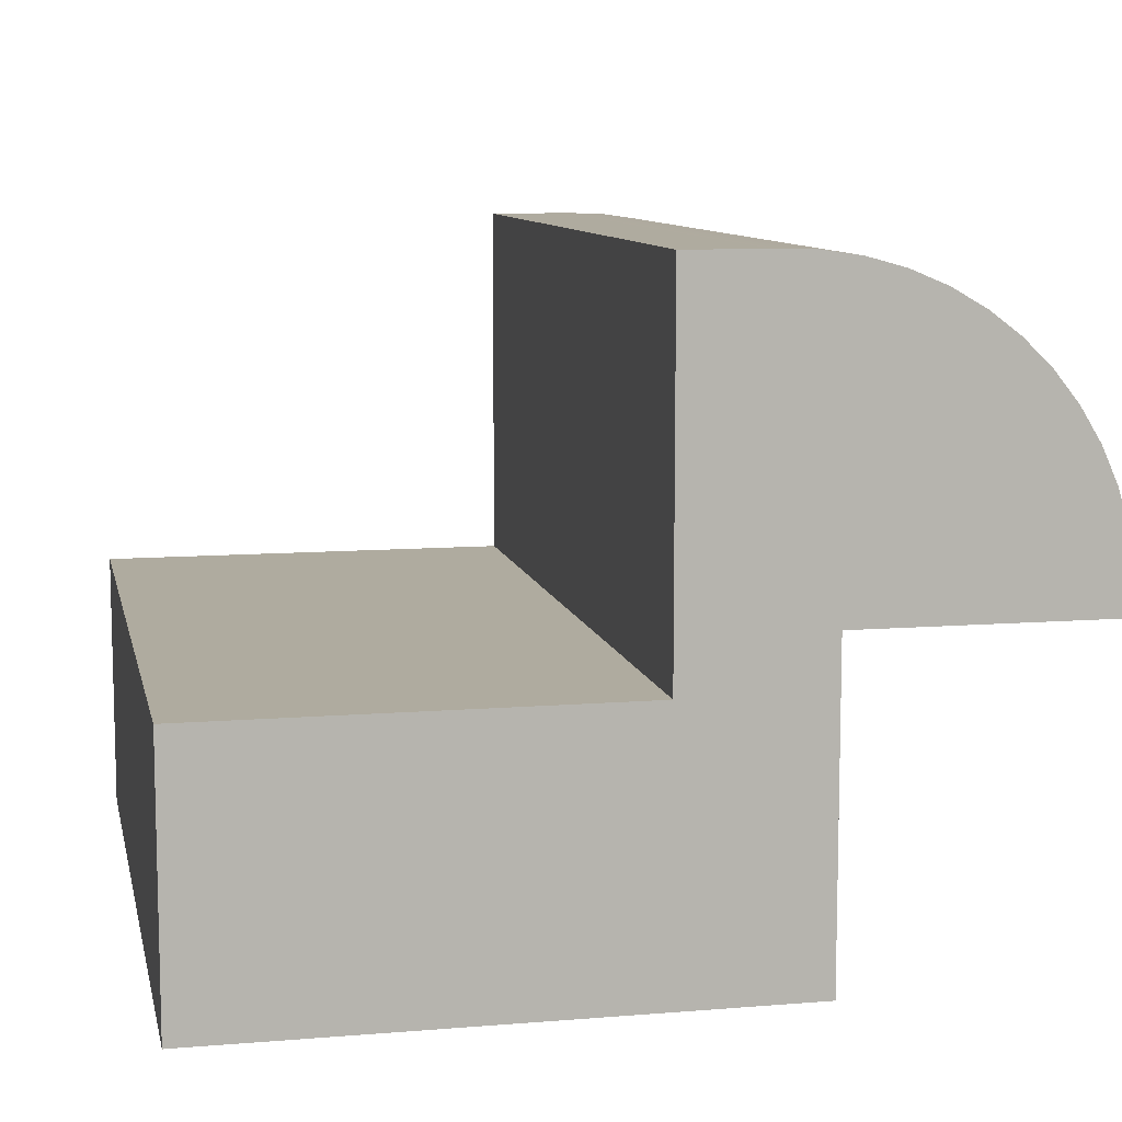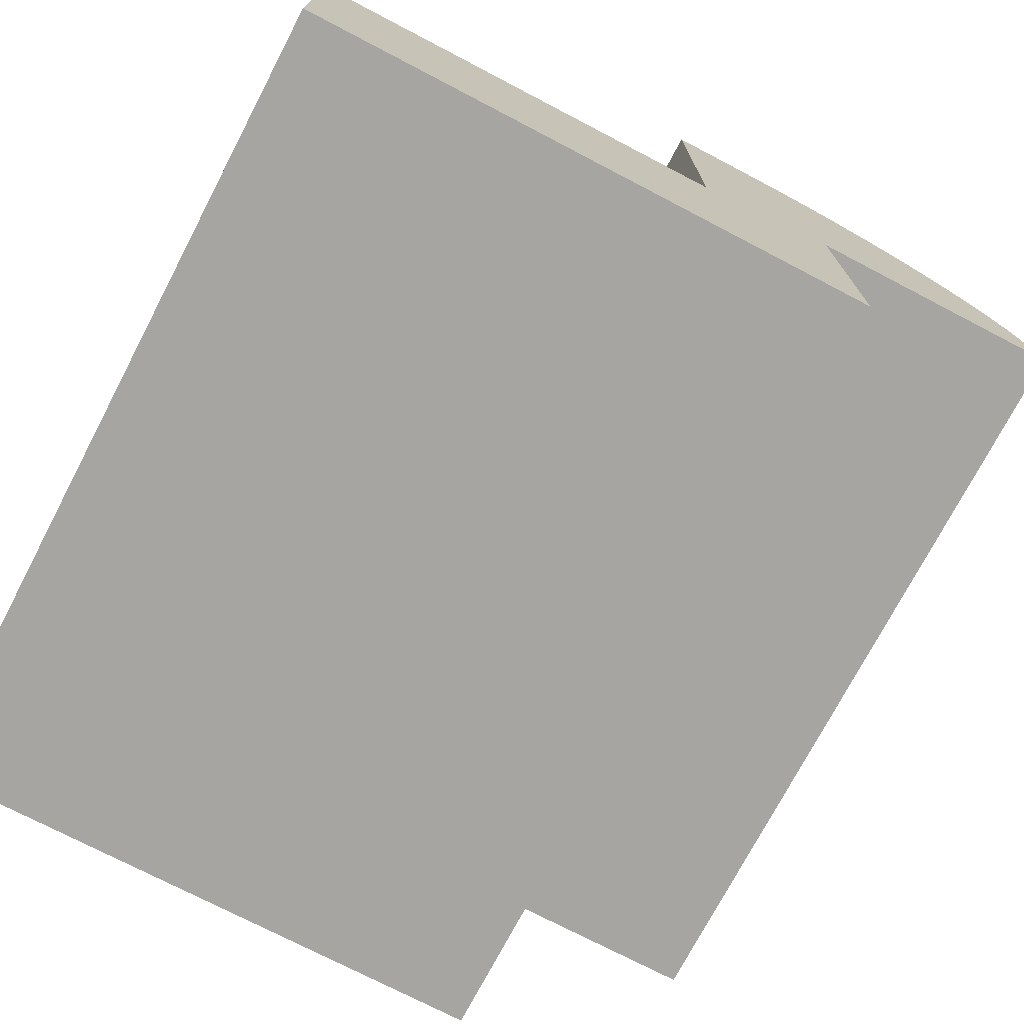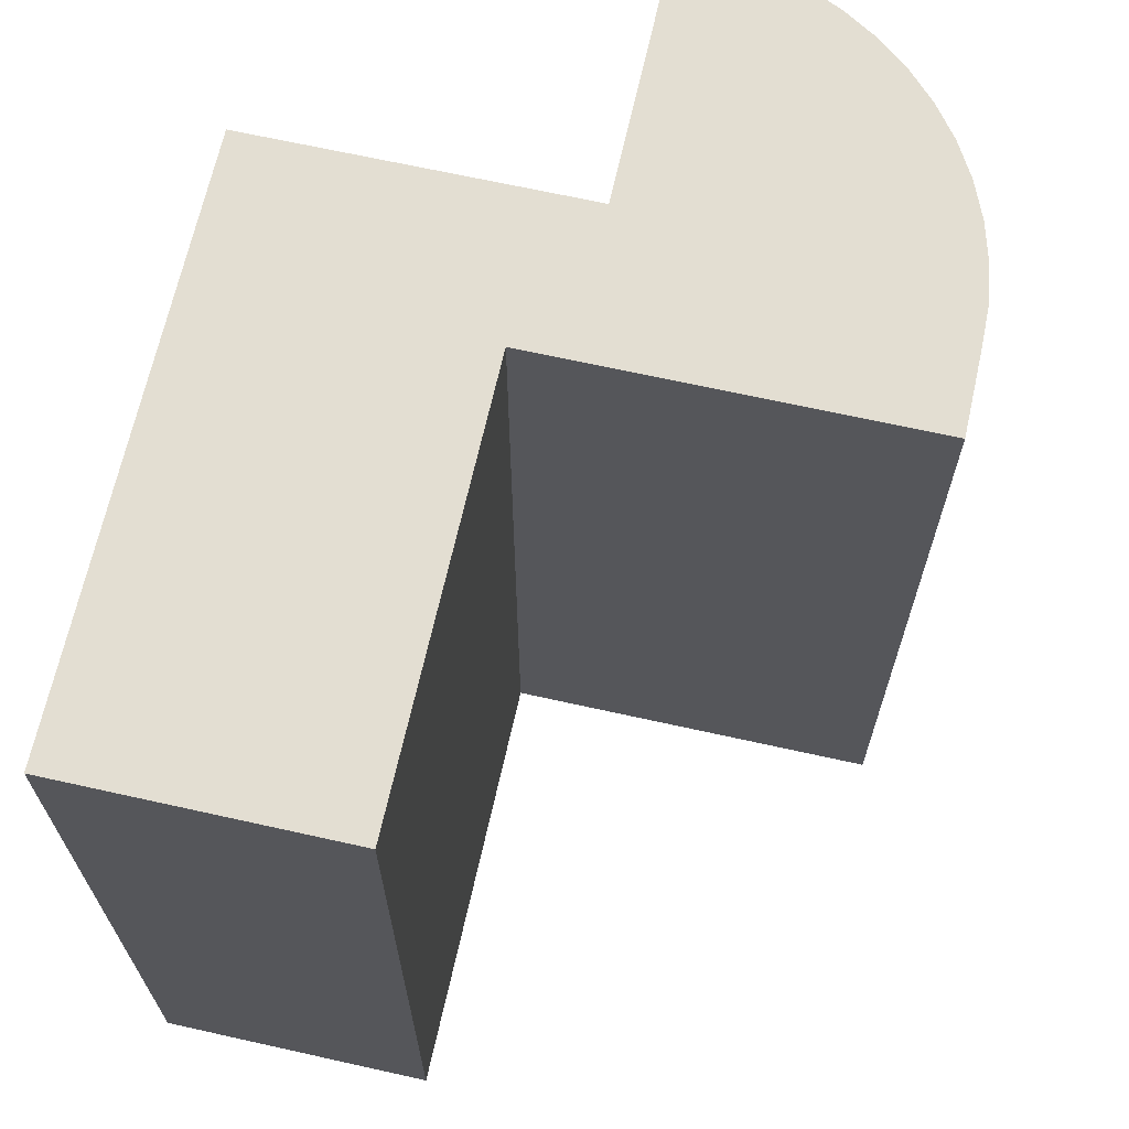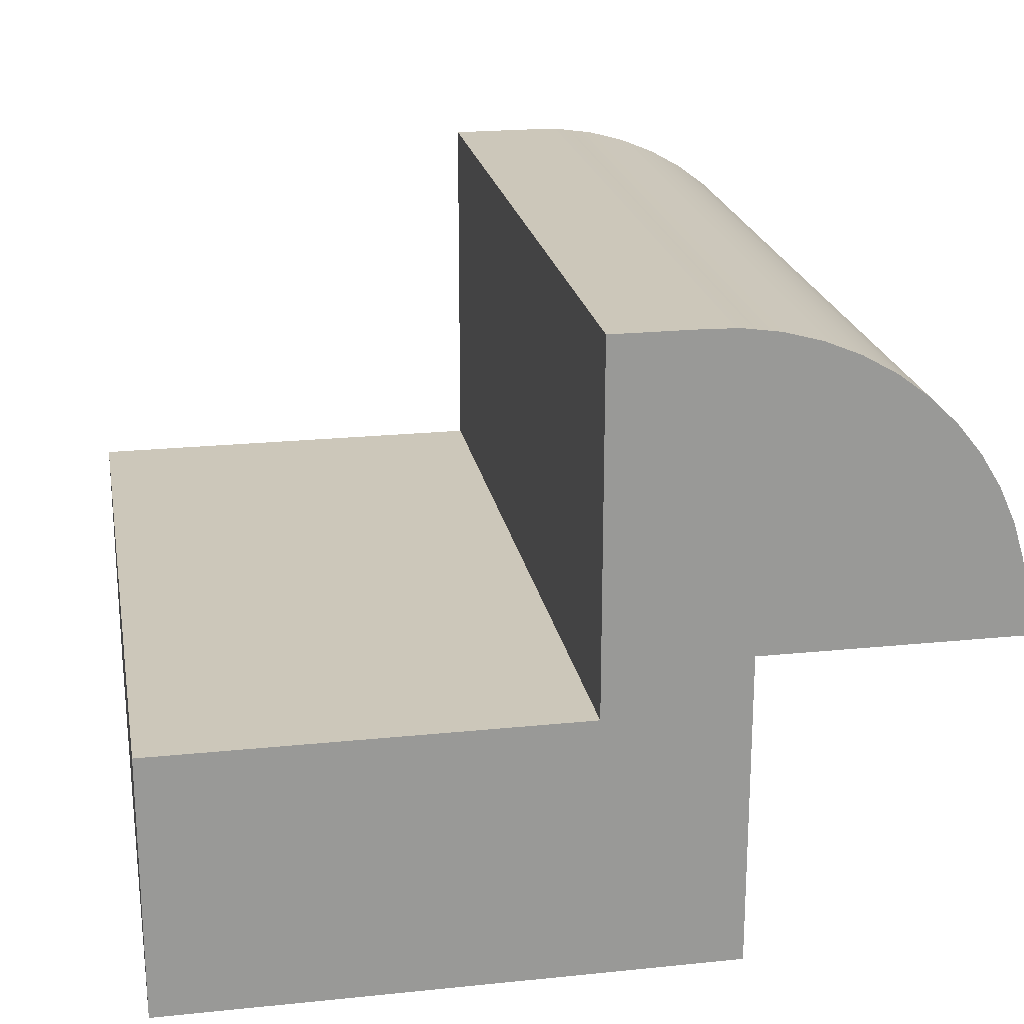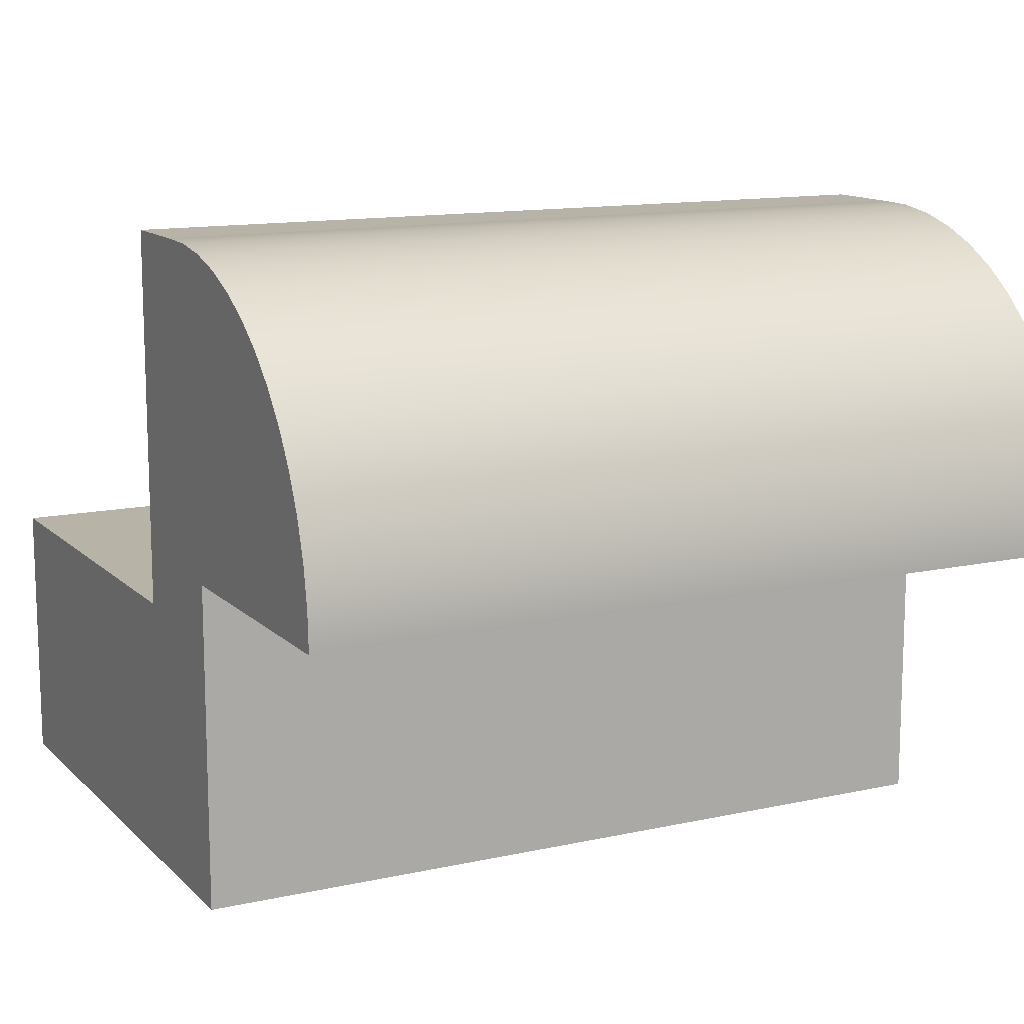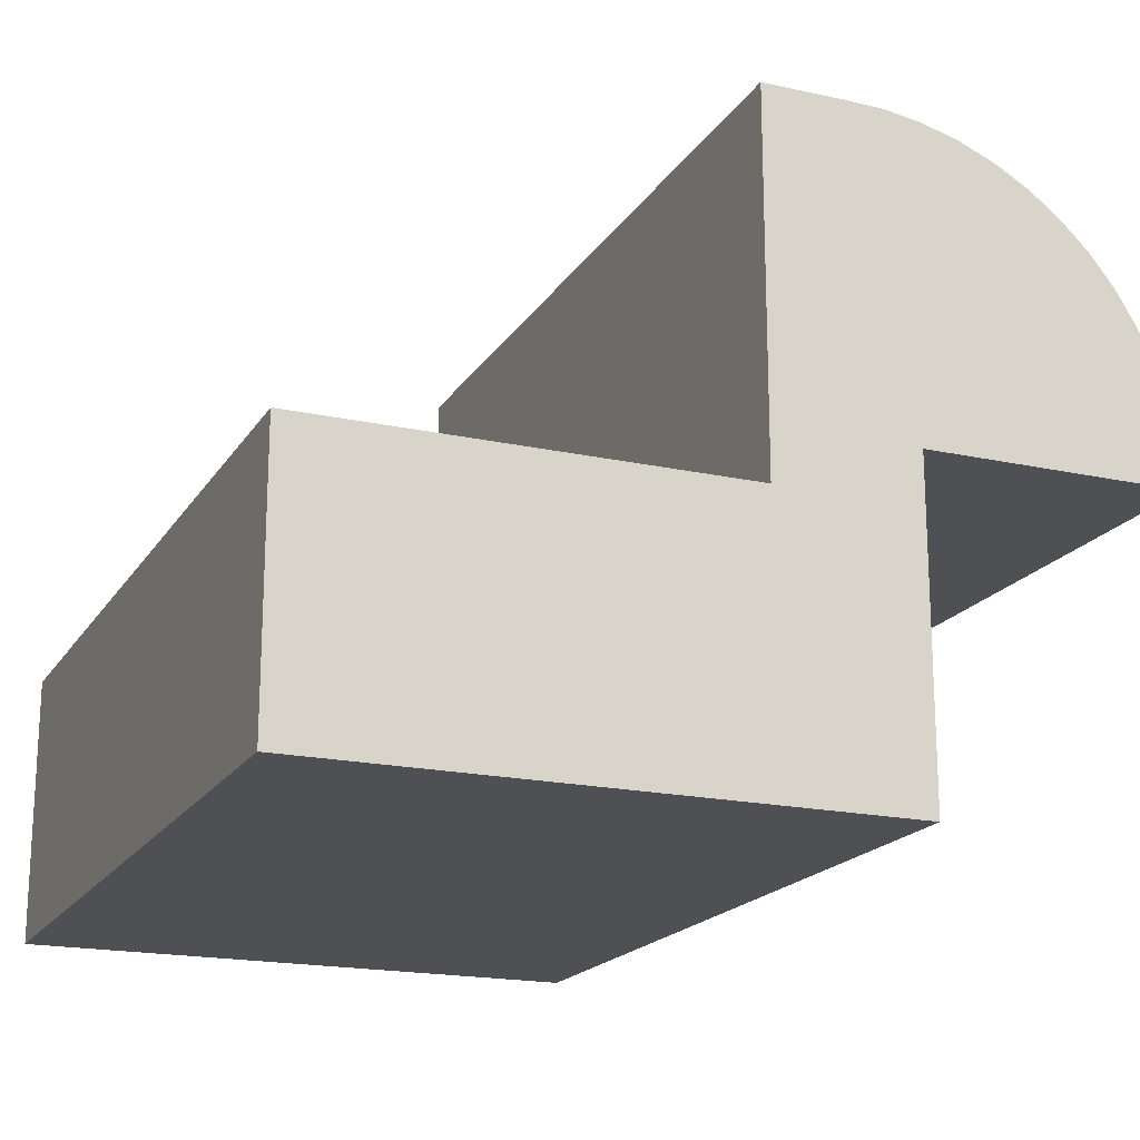
<metadata>
{"format":"obj","ext":"obj","renderer":"f3d","projection":"perspective","resolution":1024,"background":"white","views":[{"elev":9.6,"azim":168.0,"up":"+Y"},{"elev":-73.8,"azim":152.4,"up":"+Y"},{"elev":67.4,"azim":102.6,"up":"+Z"},{"elev":21.5,"azim":169.7,"up":"+Y"},{"elev":12.8,"azim":-117.0,"up":"+Y"},{"elev":-18.7,"azim":157.2,"up":"+Y"}]}
</metadata>
<code>
v -2.1 9.875 -2.5
v 0.5379 9.875 -2.5
v 0.5379 8.2 -2.5
v -3 8.2 -2.5
v -3 10.2 -2.5
v -4.626 10.2 -2.5
v -4.614 10.44 -2.5
v -4.572 10.68 -2.5
v -4.5 10.91 -2.5
v -4.4 11.14 -2.5
v -4.273 11.34 -2.5
v -4.121 11.53 -2.5
v -3.947 11.7 -2.5
v -3.753 11.85 -2.5
v -3.542 11.97 -2.5
v -3.318 12.06 -2.5
v -3.083 12.13 -2.5
v -2.843 12.16 -2.5
v -2.6 12.17 -2.5
v -2.1 12.17 -2.5
v 0.5379 9.875 -2.5
v 0.5379 9.875 2.5
v 0.5379 8.2 2.5
v 0.5379 8.2 -2.5
v 0.5379 8.2 -2.5
v 0.5379 8.2 2.5
v -3 8.2 2.5
v -3 8.2 -2.5
v -3 8.2 -2.5
v -3 8.2 2.5
v -3 10.2 2.5
v -3 10.2 -2.5
v -3 10.2 -2.5
v -3 10.2 2.5
v -4.626 10.2 2.5
v -4.626 10.2 -2.5
v -4.626 10.2 -2.5
v -4.626 10.2 2.5
v -4.614 10.44 2.5
v -4.572 10.68 2.5
v -4.5 10.91 2.5
v -4.4 11.14 2.5
v -4.273 11.34 2.5
v -4.121 11.53 2.5
v -3.947 11.7 2.5
v -3.753 11.85 2.5
v -3.542 11.97 2.5
v -3.318 12.06 2.5
v -3.083 12.13 2.5
v -2.843 12.16 2.5
v -2.6 12.17 2.5
v -2.6 12.17 -2.5
v -2.843 12.16 -2.5
v -3.083 12.13 -2.5
v -3.318 12.06 -2.5
v -3.542 11.97 -2.5
v -3.753 11.85 -2.5
v -3.947 11.7 -2.5
v -4.121 11.53 -2.5
v -4.273 11.34 -2.5
v -4.4 11.14 -2.5
v -4.5 10.91 -2.5
v -4.572 10.68 -2.5
v -4.614 10.44 -2.5
v -2.6 12.17 -2.5
v -2.6 12.17 2.5
v -2.1 12.17 2.5
v -2.1 12.17 -2.5
v -2.1 12.17 -2.5
v -2.1 12.17 2.5
v -2.1 9.875 2.5
v -2.1 9.875 -2.5
v -2.1 9.875 -2.5
v -2.1 9.875 2.5
v 0.5379 9.875 2.5
v 0.5379 9.875 -2.5
v 0.5379 9.875 2.5
v -2.1 9.875 2.5
v -2.1 12.17 2.5
v -2.6 12.17 2.5
v -2.843 12.16 2.5
v -3.083 12.13 2.5
v -3.318 12.06 2.5
v -3.542 11.97 2.5
v -3.753 11.85 2.5
v -3.947 11.7 2.5
v -4.121 11.53 2.5
v -4.273 11.34 2.5
v -4.4 11.14 2.5
v -4.5 10.91 2.5
v -4.572 10.68 2.5
v -4.614 10.44 2.5
v -4.626 10.2 2.5
v -3 10.2 2.5
v -3 8.2 2.5
v 0.5379 8.2 2.5
g 22750ee2-e2dc-11ea-89e0-54bf646e7e1f
f 2 3 1
f 1 3 4
f 1 4 5
f 6 7 5
f 5 7 8
f 5 8 9
f 9 10 5
f 5 10 11
f 5 11 12
f 12 13 5
f 5 13 14
f 5 14 15
f 15 16 5
f 5 16 17
f 5 17 18
f 18 19 5
f 5 19 20
f 5 20 1
g 22755d00-e2dc-11ea-b36a-54bf646e7e1f
f 22 23 21
f 21 23 24
g 2275ab1c-e2dc-11ea-9753-54bf646e7e1f
f 26 27 25
f 25 27 28
g 2275f93e-e2dc-11ea-8bfd-54bf646e7e1f
f 30 31 29
f 29 31 32
g 22766e74-e2dc-11ea-9fed-54bf646e7e1f
f 34 35 33
f 33 35 36
g 2276bc92-e2dc-11ea-8ebd-54bf646e7e1f
f 37 38 64
f 64 38 39
f 64 39 63
f 63 39 40
f 63 40 62
f 62 40 41
f 62 41 61
f 61 41 42
f 61 42 60
f 60 42 43
f 60 43 59
f 59 43 44
f 59 44 58
f 58 44 45
f 58 45 57
f 57 45 46
f 57 46 56
f 56 46 47
f 56 47 55
f 55 47 48
f 55 48 54
f 54 48 49
f 54 49 53
f 53 49 50
f 53 50 52
f 52 50 51
g 227731e4-e2dc-11ea-aa05-54bf646e7e1f
f 66 67 65
f 65 67 68
g 22778000-e2dc-11ea-8fca-54bf646e7e1f
f 70 71 69
f 69 71 72
g 2277f534-e2dc-11ea-bd63-54bf646e7e1f
f 74 75 73
f 73 75 76
g 22786a68-e2dc-11ea-af86-54bf646e7e1f
f 77 78 96
f 96 78 95
f 95 78 94
f 94 78 79
f 94 79 80
f 80 81 94
f 94 81 82
f 94 82 83
f 83 84 94
f 94 84 85
f 94 85 86
f 86 87 94
f 94 87 88
f 94 88 89
f 89 90 94
f 94 90 91
f 94 91 92
f 92 93 94

</code>
